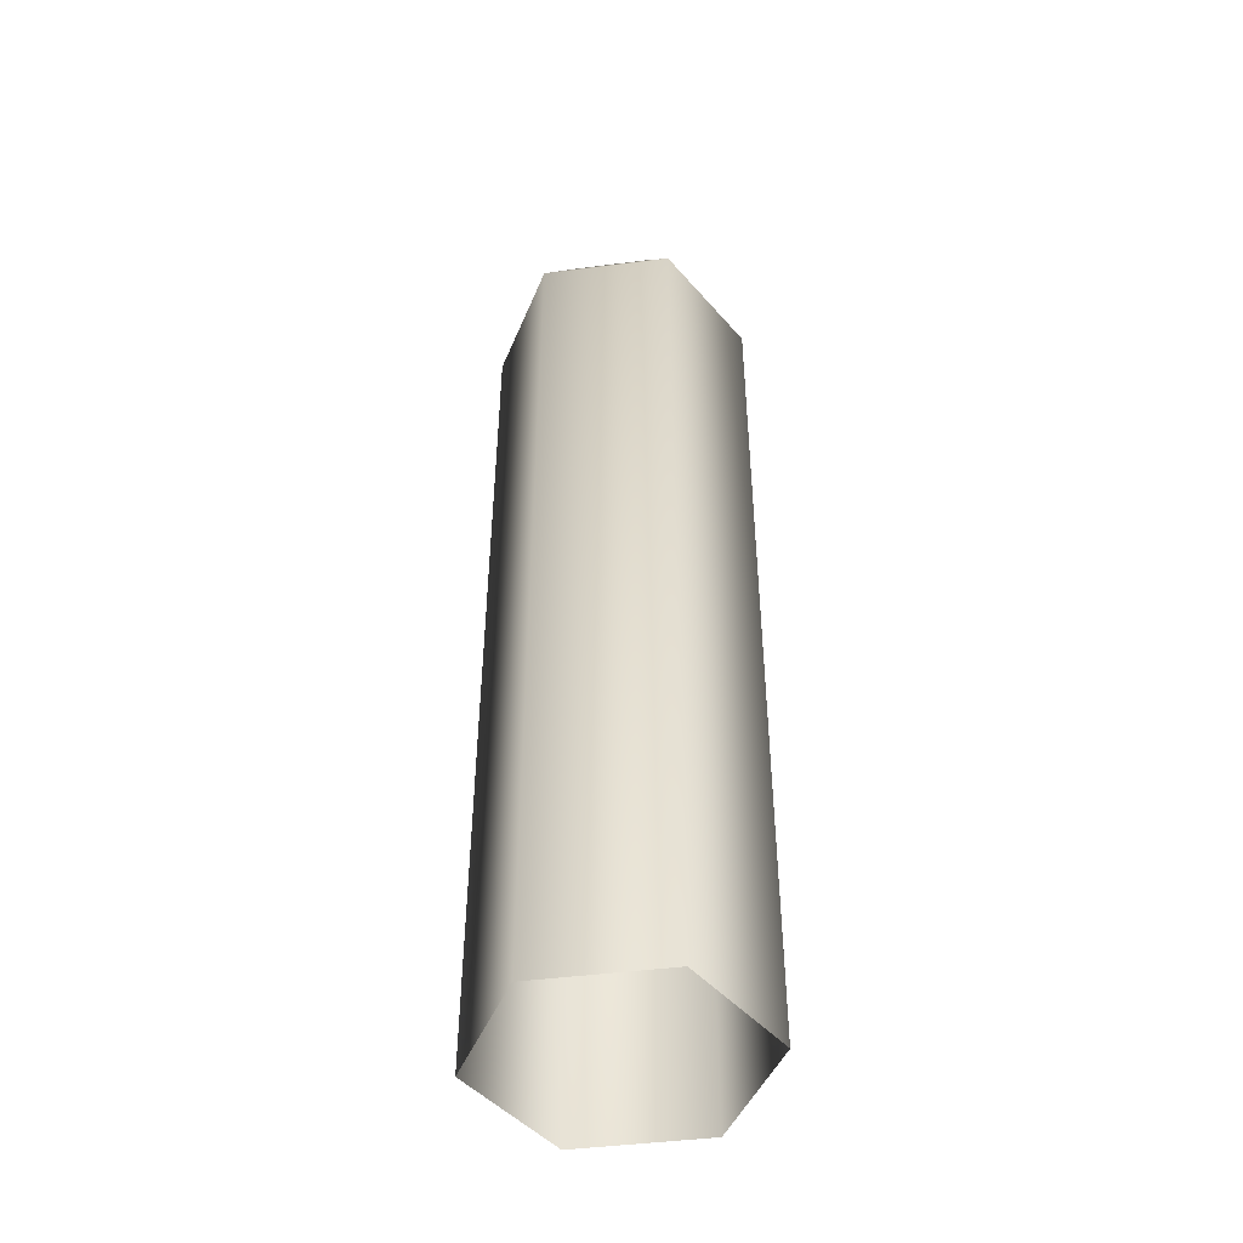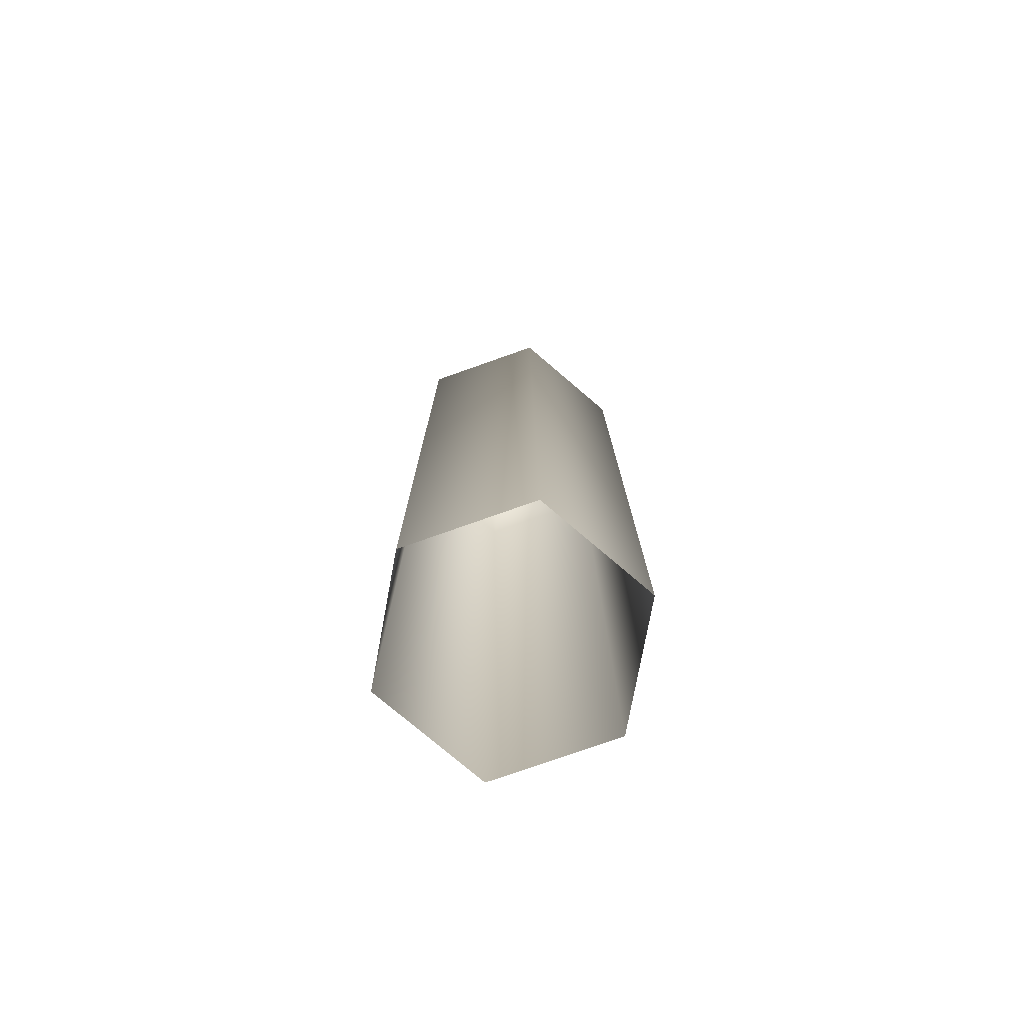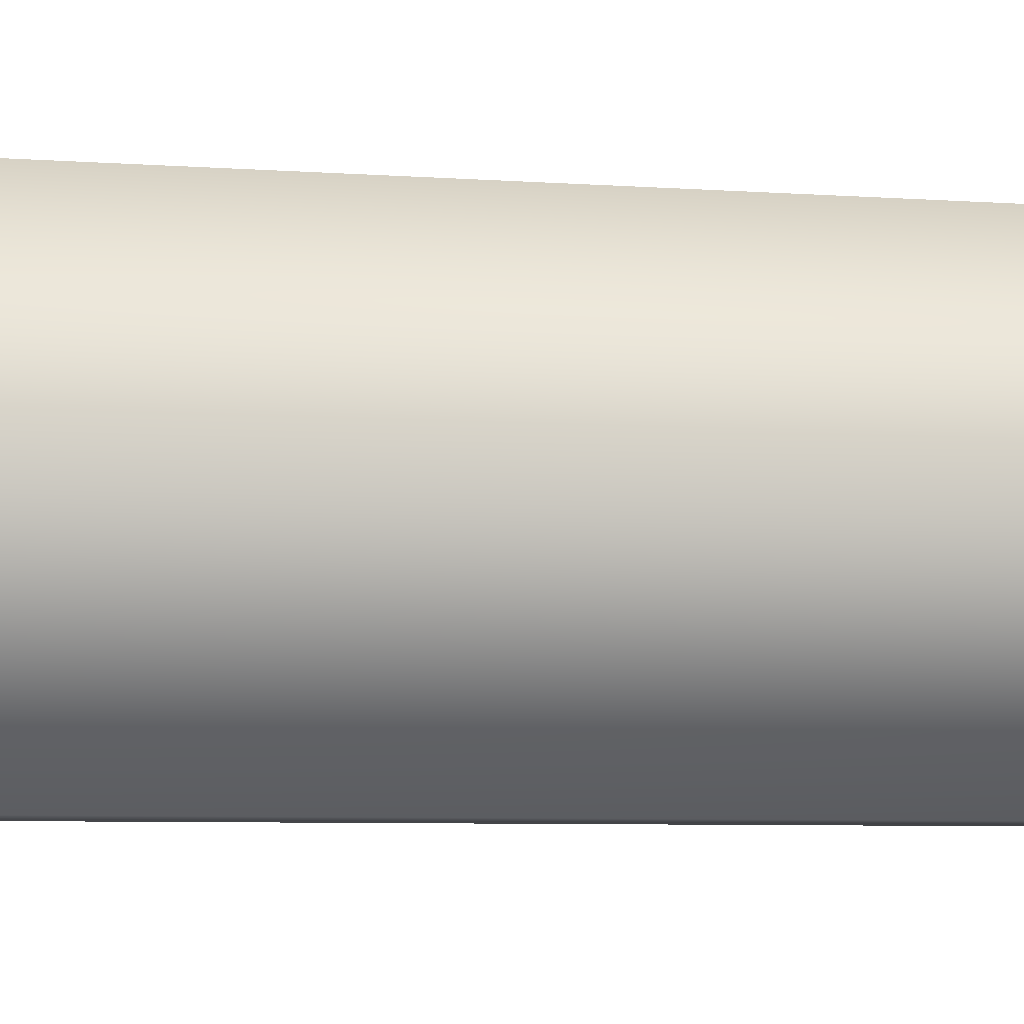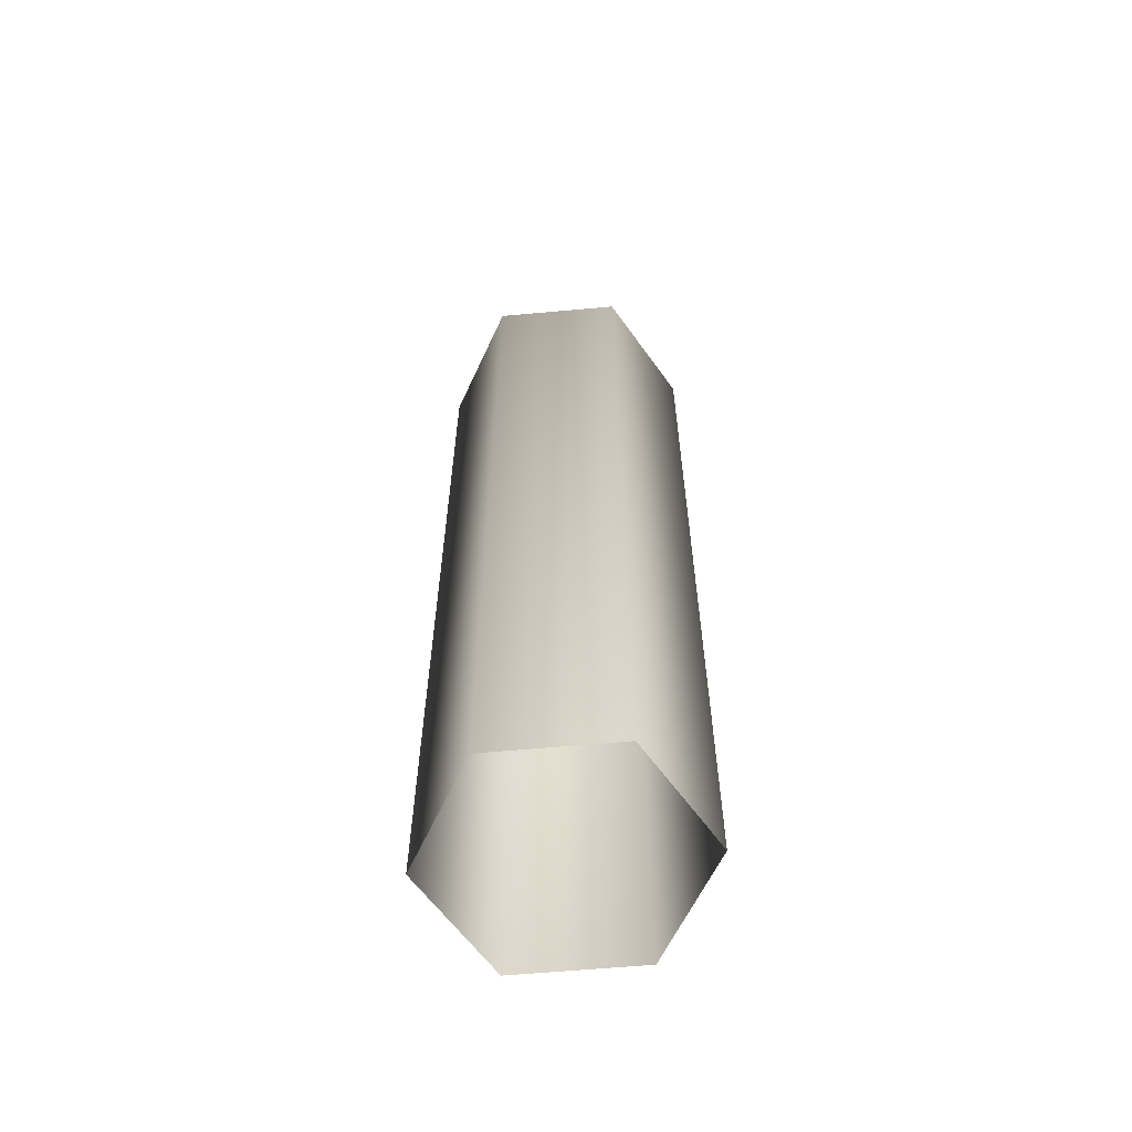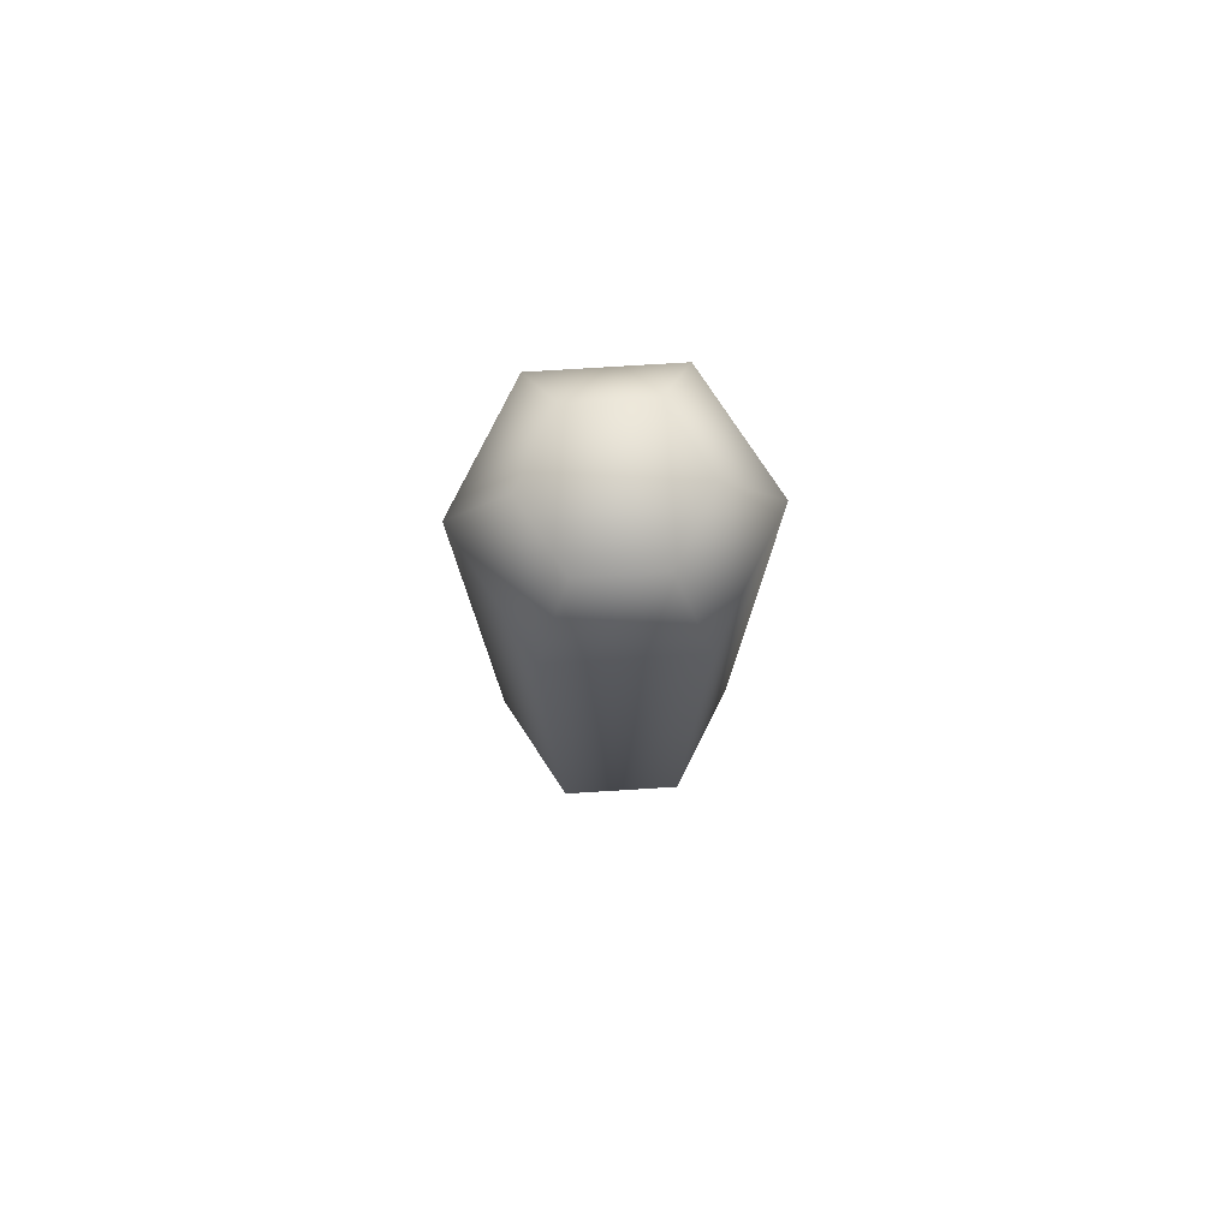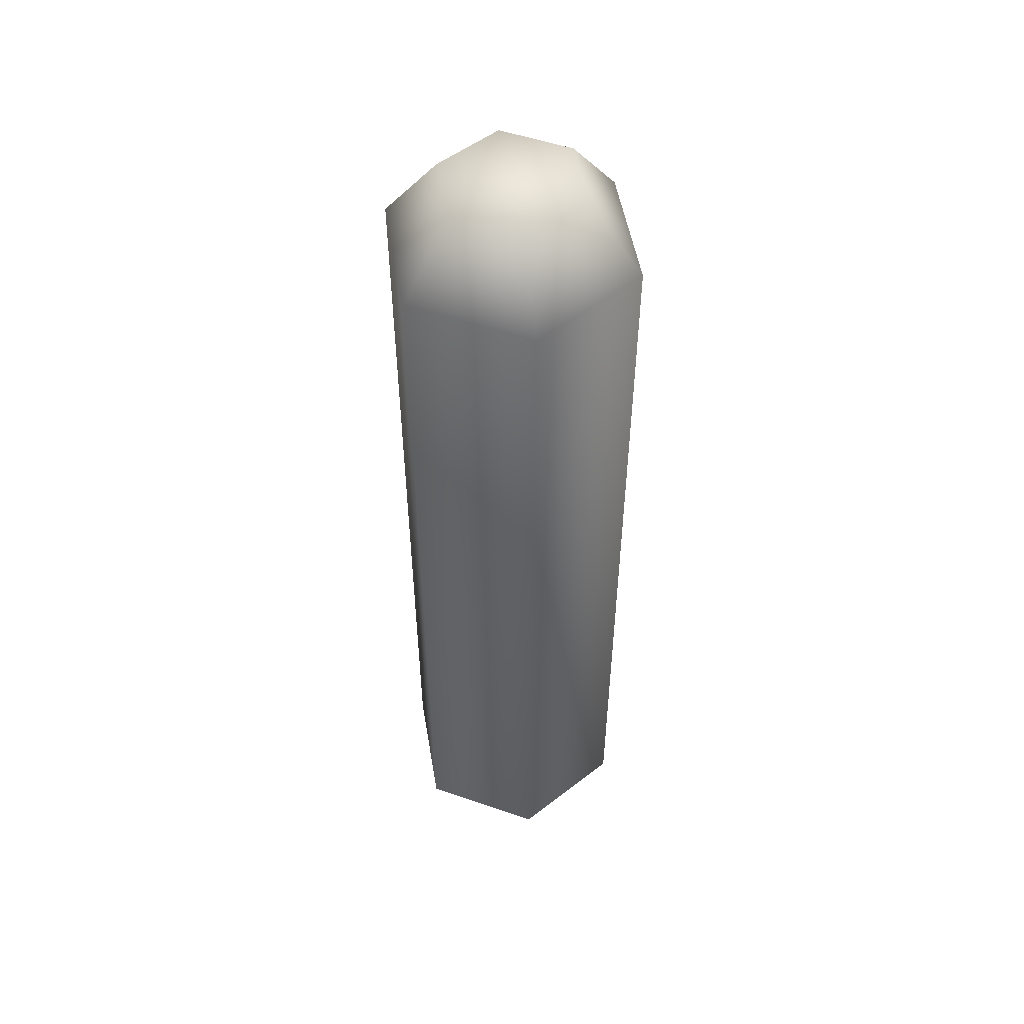
<metadata>
{"format":"obj","ext":"obj","renderer":"f3d","projection":"perspective","resolution":1024,"background":"white","views":[{"elev":-46.4,"azim":8.2,"up":"+Y"},{"elev":-76.6,"azim":139.5,"up":"+Y"},{"elev":-4.1,"azim":-108.8,"up":"+Z"},{"elev":-60.9,"azim":5.3,"up":"+Y"},{"elev":79.2,"azim":116.5,"up":"+Y"},{"elev":52.3,"azim":80.3,"up":"+Y"}]}
</metadata>
<code>
v 0.2088 0.15 -0.1102
v 0.1588 0.85 -0.1968
v 0.1588 0.15 -0.1968
v 0.2088 0.85 -0.1102
v 0.05879 0.85 -0.1968
v 0.05879 0.15 -0.1968
v 0.1588 0.15 -0.02363
v 0.1588 0.85 -0.02363
v 0.05879 0.15 -0.02363
v 0.05879 0.85 -0.02363
v 0.00879 0.15 -0.1102
v 0.00879 0.85 -0.1102
v 0.05879 0.15 -0.1968
v 0.05879 0.85 -0.1968
v 0.1374 0.9064 -0.1598
v 0.05159 0.9064 -0.1102
v 0.08019 0.9064 -0.1598
v 0.1374 0.9064 -0.06069
v 0.08019 0.9064 -0.06069
v 0.166 0.9064 -0.1102
v 0.2088 0.85 -0.1102
v 0.1588 0.85 -0.1968
v 0.05879 0.85 -0.1968
v 0.00879 0.85 -0.1102
v 0.05879 0.85 -0.02363
v 0.1588 0.85 -0.02363
g yellow_pole_12_10346_669
f 1 3 2
f 2 4 1
f 5 2 3
f 3 6 5
f 7 1 4
f 4 8 7
f 9 7 8
f 8 10 9
f 11 9 10
f 10 12 11
f 13 11 12
f 12 14 13
f 15 17 16
f 15 16 18
f 16 19 18
f 20 15 18
f 15 20 21
f 21 22 15
f 17 15 22
f 22 23 17
f 16 17 23
f 23 24 16
f 19 16 24
f 24 25 19
f 18 19 25
f 25 26 18
f 26 21 20
f 20 18 26

</code>
